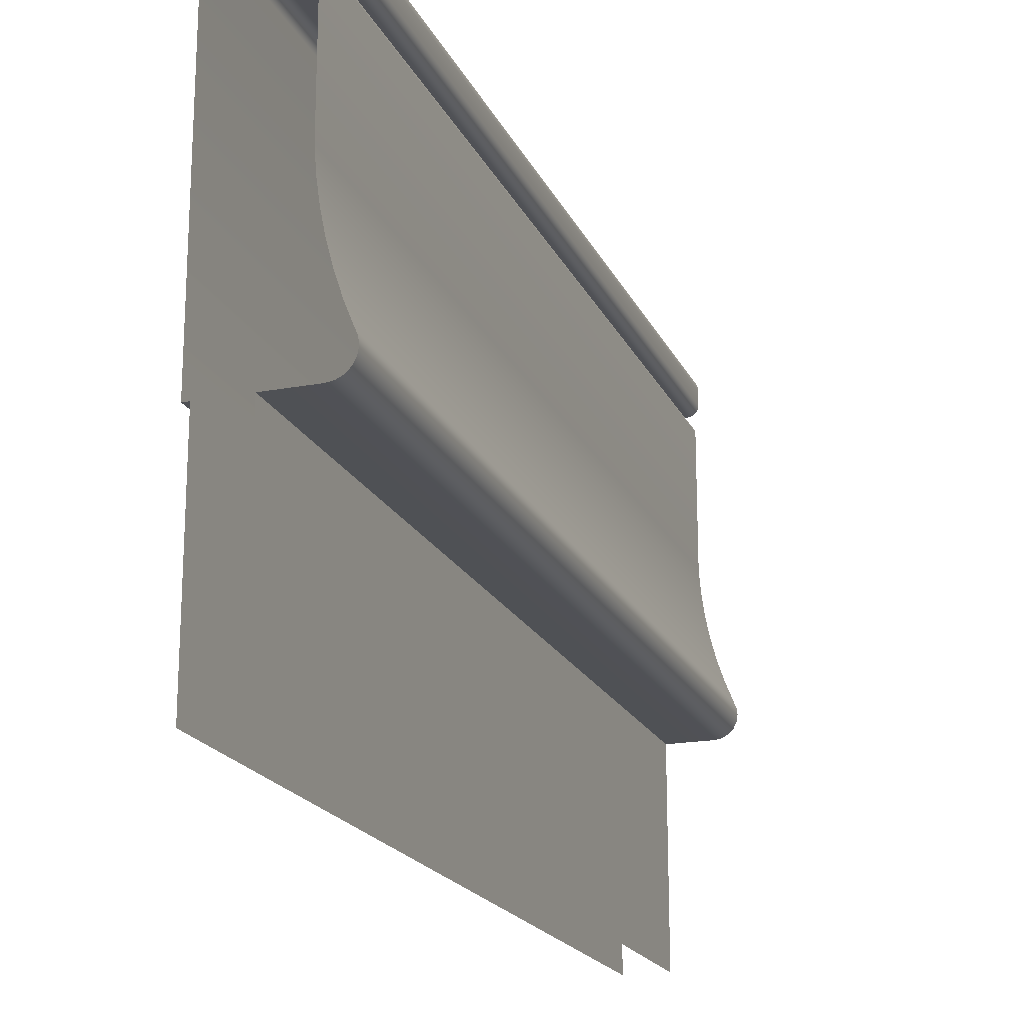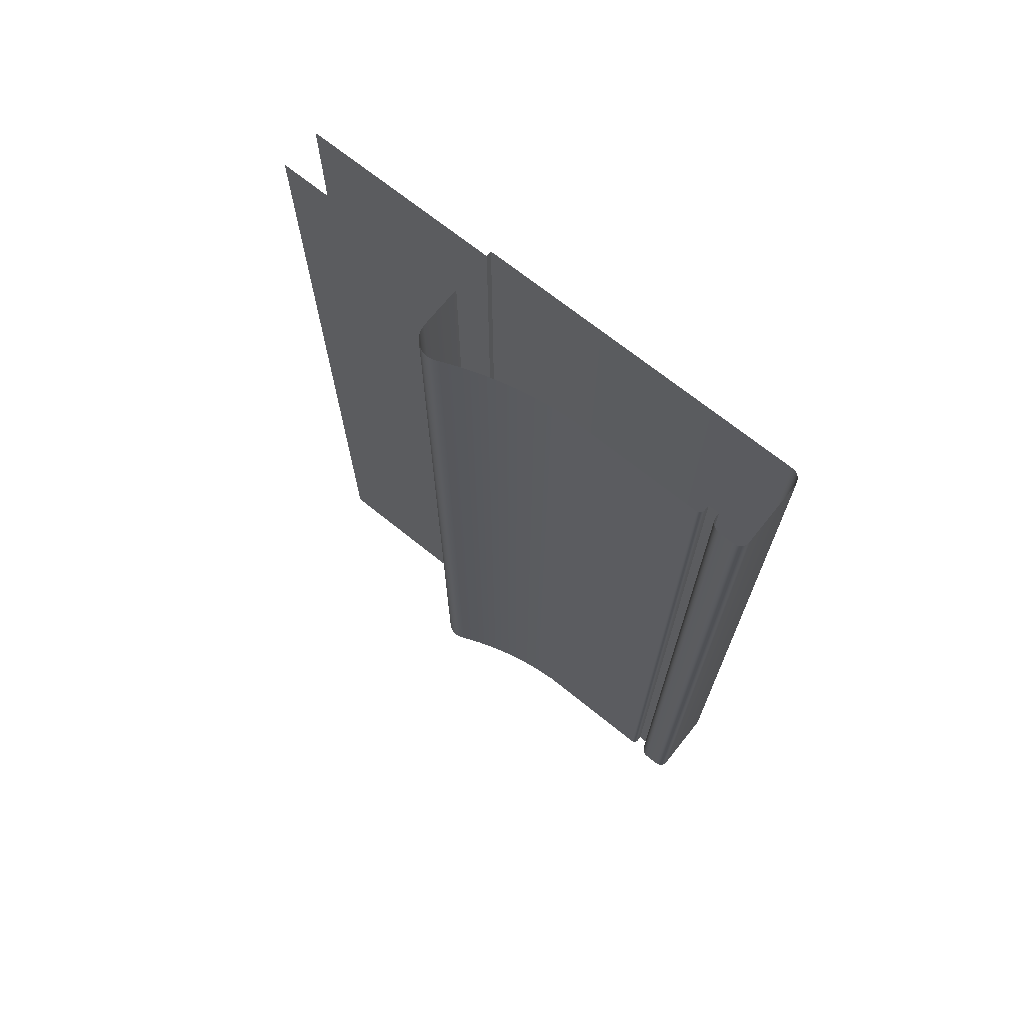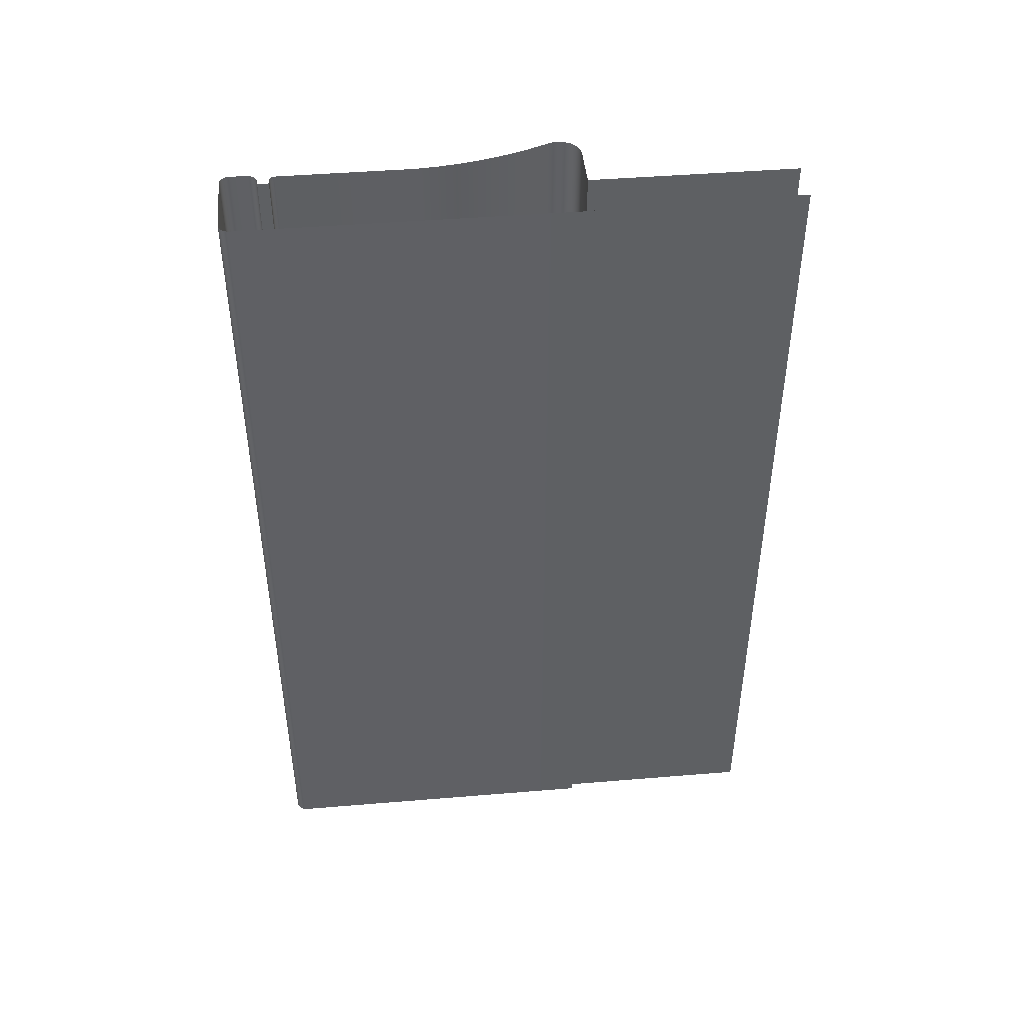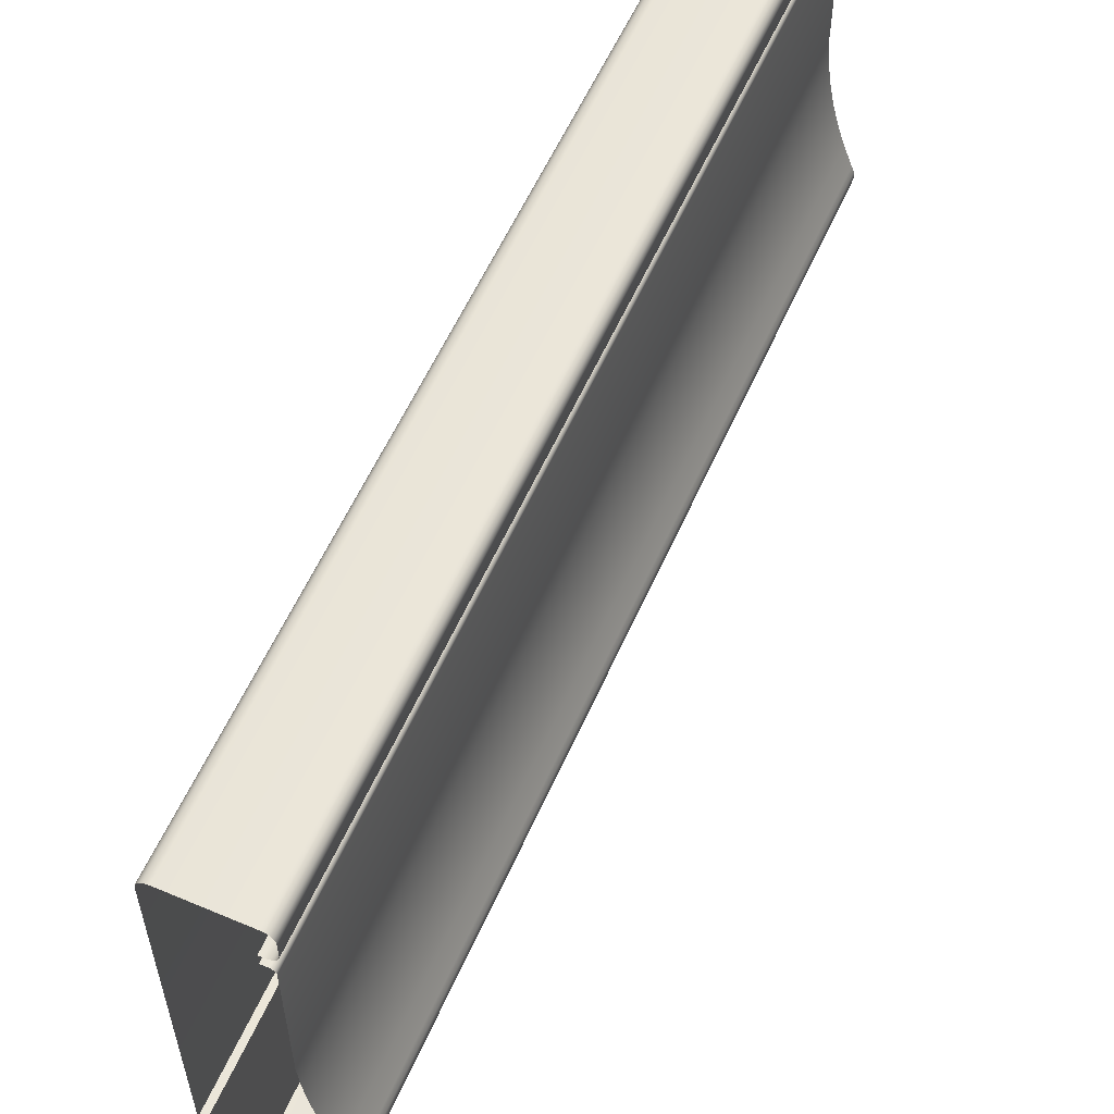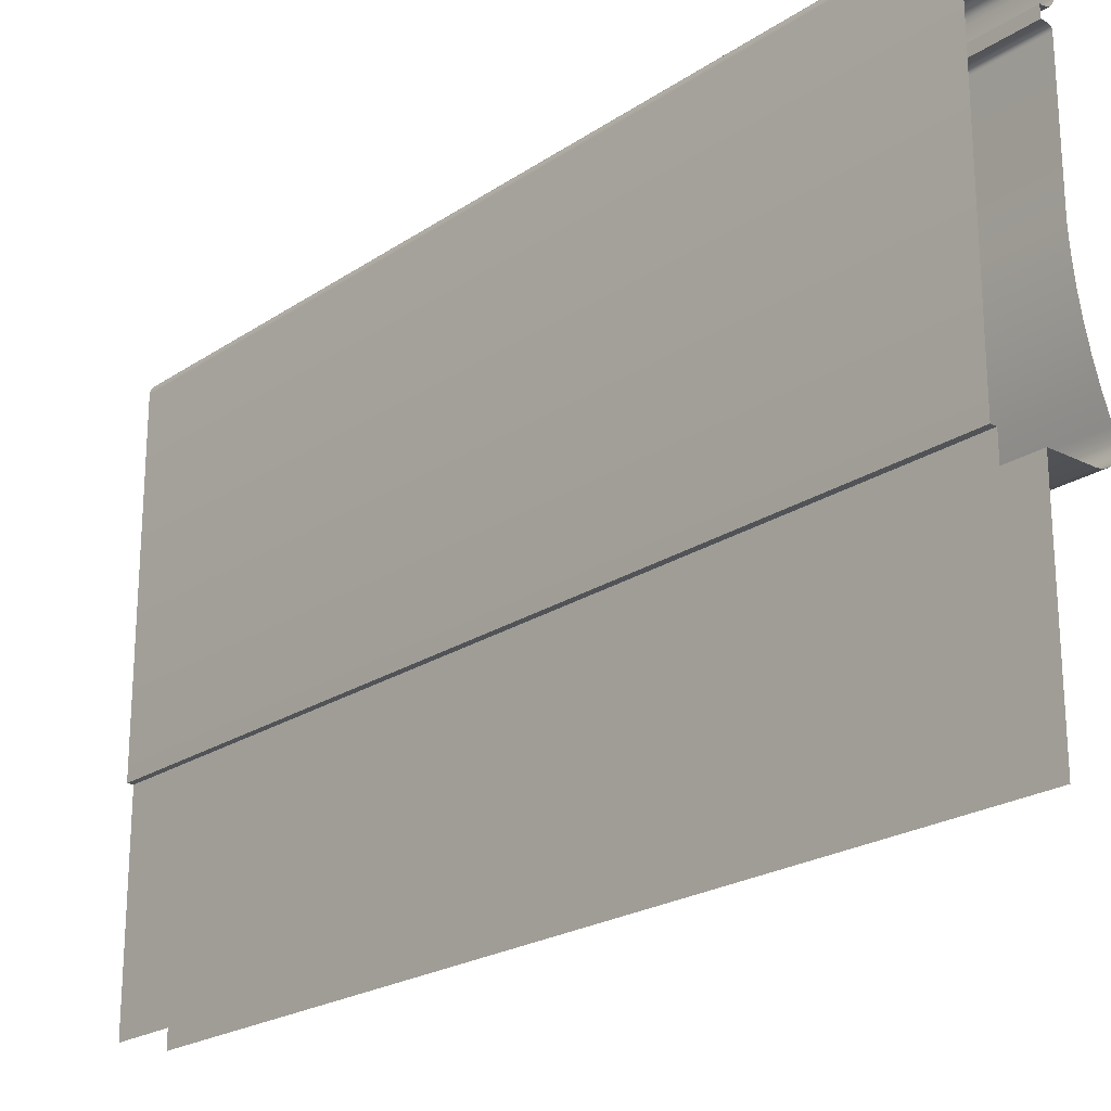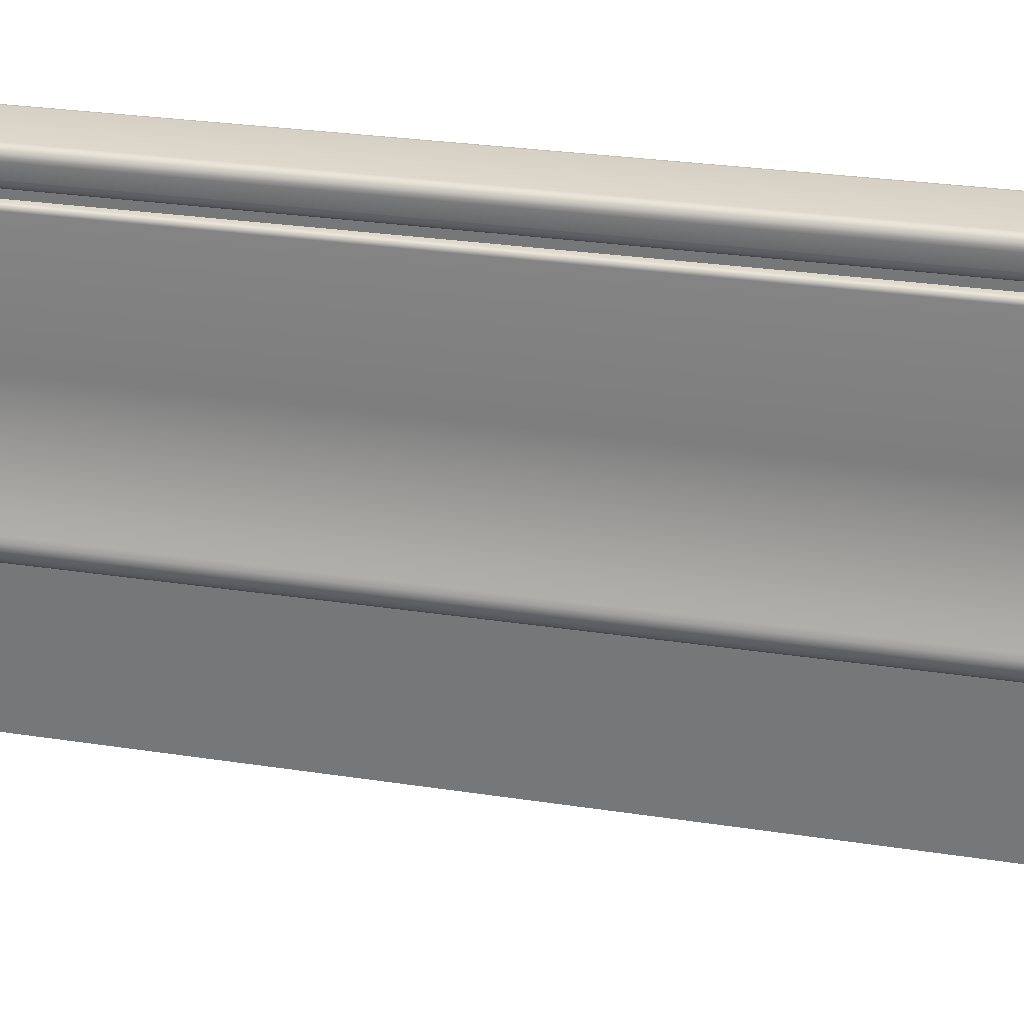
<metadata>
{"format":"obj","ext":"obj","renderer":"f3d","projection":"perspective","resolution":1024,"background":"white","views":[{"elev":-19.5,"azim":-160.8,"up":"+Z"},{"elev":70.1,"azim":-51.2,"up":"+Y"},{"elev":44.9,"azim":84.5,"up":"+Y"},{"elev":57.5,"azim":-156.3,"up":"+Z"},{"elev":-22.2,"azim":139.0,"up":"+Z"},{"elev":30.8,"azim":-77.9,"up":"+Z"}]}
</metadata>
<code>
o DF_21_CR1/DF_21_CR/mesh26/mesh26-geometry#mesh26-geometry
v -0.7906 0.3776 0.2051
v -0.7903 0.2004 0.2045
v -0.7906 0.2004 0.2051
v -0.7903 0.3776 0.2045
v -0.7908 0.3776 0.2058
v -0.7899 0.2004 0.2041
v -0.7908 0.2004 0.2058
v -0.7899 0.3776 0.2041
v -0.7908 0.3776 0.2087
v -0.7893 0.2004 0.2038
v -0.7908 0.2004 0.2087
v -0.7893 0.3776 0.2038
v -0.7907 0.3776 0.2094
v -0.7886 0.2004 0.2037
v -0.7907 0.2004 0.2094
v -0.7886 0.3776 0.2037
v -0.7904 0.3776 0.21
v -0.7879 0.2004 0.2037
v -0.7904 0.2004 0.21
v -0.7879 0.3776 0.2037
v -0.7899 0.2004 0.2105
v -0.7879 0.2004 0.2015
v -0.7899 0.3776 0.2105
v -0.7879 0.3776 0.2015
v -0.7893 0.2004 0.2108
v -0.789 0.3776 0.2015
v -0.7893 0.3776 0.2108
v -0.789 0.2004 0.2015
v -0.7886 0.2004 0.2108
v -0.7894 0.3776 0.2014
v -0.7886 0.3776 0.2108
v -0.7894 0.2004 0.2014
v -0.7755 0.2004 0.2108
v -0.7896 0.3776 0.2013
v -0.7755 0.3776 0.2108
v -0.7896 0.2004 0.2013
v -0.7748 0.2004 0.2107
v -0.7898 0.3776 0.201
v -0.7748 0.3776 0.2107
v -0.7898 0.2004 0.201
v -0.7742 0.2004 0.2104
v -0.79 0.2004 0.2008
v -0.7742 0.3776 0.2104
v -0.79 0.3776 0.2008
v -0.7737 0.2004 0.2099
v -0.79 0.2004 0.2005
v -0.7737 0.3776 0.2099
v -0.79 0.3776 0.2005
v -0.7734 0.3776 0.2093
v -0.79 0.2004 0.1736
v -0.7734 0.2004 0.2093
v -0.79 0.3776 0.1736
v -0.7733 0.3776 0.2087
v -0.7904 0.2004 0.1692
v -0.7733 0.2004 0.2087
v -0.7904 0.3776 0.1692
v -0.7733 0.3776 0.1416
v -0.791 0.2004 0.1649
v -0.7733 0.2004 0.1416
v -0.791 0.3776 0.1649
v -0.7745 0.3776 0.1416
v -0.7918 0.2004 0.1606
v -0.7745 0.2004 0.1416
v -0.7918 0.3776 0.1606
v -0.7745 0.3776 0.1008
v -0.793 0.2004 0.1564
v -0.7745 0.2004 0.1008
v -0.793 0.3776 0.1564
v -0.7943 0.2004 0.1523
v -0.7943 0.3776 0.1523
v -0.7959 0.2004 0.1482
v -0.7959 0.3776 0.1482
v -0.7964 0.2004 0.1471
v -0.7964 0.3776 0.1471
v -0.7965 0.2004 0.146
v -0.7965 0.3776 0.146
v -0.7963 0.2004 0.1446
v -0.7963 0.3776 0.1446
v -0.7957 0.2004 0.1434
v -0.7957 0.3776 0.1434
v -0.7947 0.2004 0.1425
v -0.7947 0.3776 0.1425
v -0.7935 0.2004 0.1418
v -0.7935 0.3776 0.1418
v -0.7922 0.2004 0.1416
v -0.7922 0.3776 0.1416
v -0.7832 0.2004 0.1416
v -0.7832 0.3776 0.1416
v -0.7832 0.2004 0.1008
v -0.7832 0.3776 0.1008
f 1 2 3
f 2 1 4
f 3 5 1
f 4 6 2
f 5 3 7
f 6 4 8
f 7 9 5
f 8 10 6
f 9 7 11
f 10 8 12
f 11 13 9
f 12 14 10
f 13 11 15
f 14 12 16
f 15 17 13
f 16 18 14
f 17 15 19
f 18 16 20
f 21 17 19
f 20 22 18
f 17 21 23
f 22 20 24
f 25 23 21
f 26 22 24
f 23 25 27
f 22 26 28
f 29 27 25
f 30 28 26
f 27 29 31
f 28 30 32
f 33 31 29
f 34 32 30
f 31 33 35
f 32 34 36
f 37 35 33
f 38 36 34
f 35 37 39
f 36 38 40
f 41 39 37
f 38 42 40
f 39 41 43
f 42 38 44
f 45 43 41
f 44 46 42
f 43 45 47
f 46 44 48
f 45 49 47
f 48 50 46
f 49 45 51
f 50 48 52
f 51 53 49
f 52 54 50
f 53 51 55
f 54 52 56
f 55 57 53
f 56 58 54
f 57 55 59
f 58 56 60
f 59 61 57
f 60 62 58
f 61 59 63
f 62 60 64
f 63 65 61
f 64 66 62
f 65 63 67
f 66 64 68
f 68 69 66
f 69 68 70
f 70 71 69
f 71 70 72
f 72 73 71
f 73 72 74
f 74 75 73
f 75 74 76
f 76 77 75
f 77 76 78
f 78 79 77
f 79 78 80
f 80 81 79
f 81 80 82
f 82 83 81
f 83 82 84
f 84 85 83
f 85 84 86
f 86 87 85
f 87 86 88
f 88 89 87
f 89 88 90
f 3 2 1
f 4 1 2
f 1 5 3
f 2 6 4
f 7 3 5
f 8 4 6
f 5 9 7
f 6 10 8
f 11 7 9
f 12 8 10
f 9 13 11
f 10 14 12
f 15 11 13
f 16 12 14
f 13 17 15
f 14 18 16
f 19 15 17
f 20 16 18
f 19 17 21
f 18 22 20
f 23 21 17
f 24 20 22
f 21 23 25
f 24 22 26
f 27 25 23
f 28 26 22
f 25 27 29
f 26 28 30
f 31 29 27
f 32 30 28
f 29 31 33
f 30 32 34
f 35 33 31
f 36 34 32
f 33 35 37
f 34 36 38
f 39 37 35
f 40 38 36
f 37 39 41
f 40 42 38
f 43 41 39
f 44 38 42
f 41 43 45
f 42 46 44
f 47 45 43
f 48 44 46
f 47 49 45
f 46 50 48
f 51 45 49
f 52 48 50
f 49 53 51
f 50 54 52
f 55 51 53
f 56 52 54
f 53 57 55
f 54 58 56
f 59 55 57
f 60 56 58
f 57 61 59
f 58 62 60
f 63 59 61
f 64 60 62
f 61 65 63
f 62 66 64
f 67 63 65
f 68 64 66
f 66 69 68
f 70 68 69
f 69 71 70
f 72 70 71
f 71 73 72
f 74 72 73
f 73 75 74
f 76 74 75
f 75 77 76
f 78 76 77
f 77 79 78
f 80 78 79
f 79 81 80
f 82 80 81
f 81 83 82
f 84 82 83
f 83 85 84
f 86 84 85
f 85 87 86
f 88 86 87
f 87 89 88
f 90 88 89

</code>
